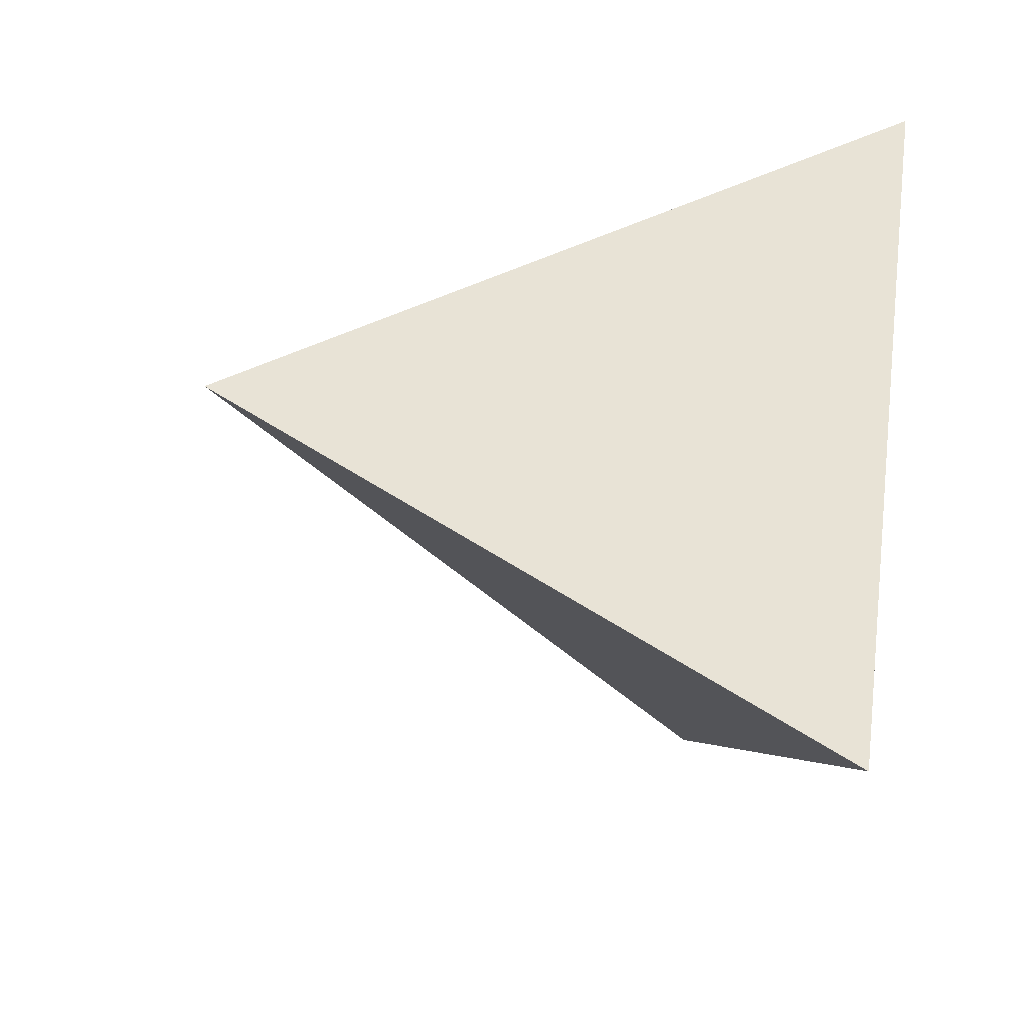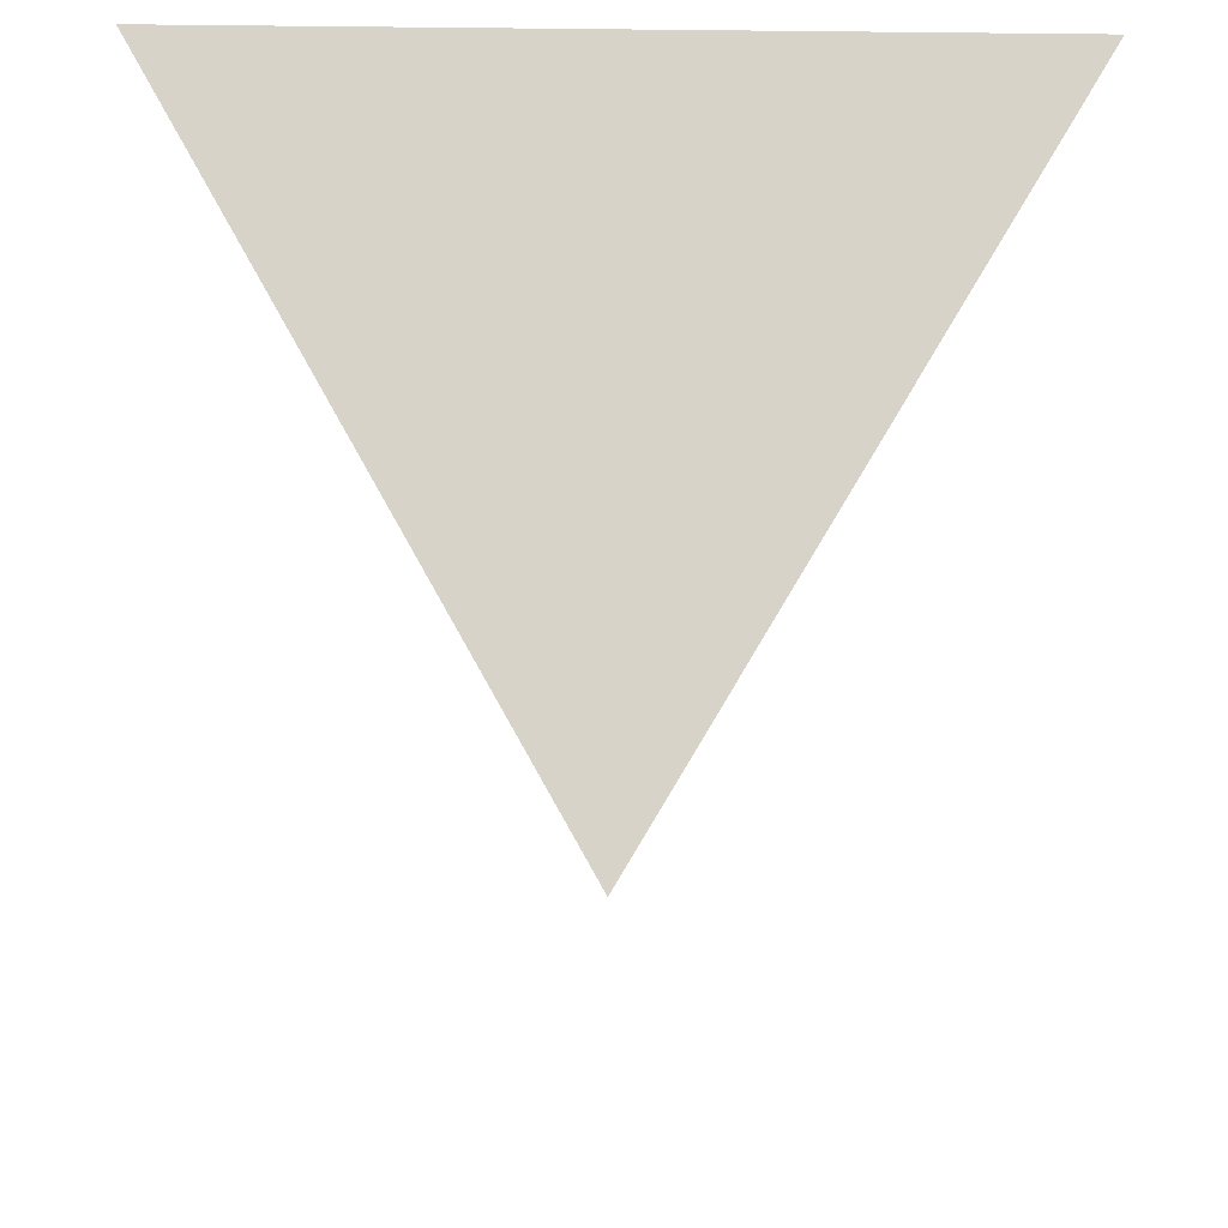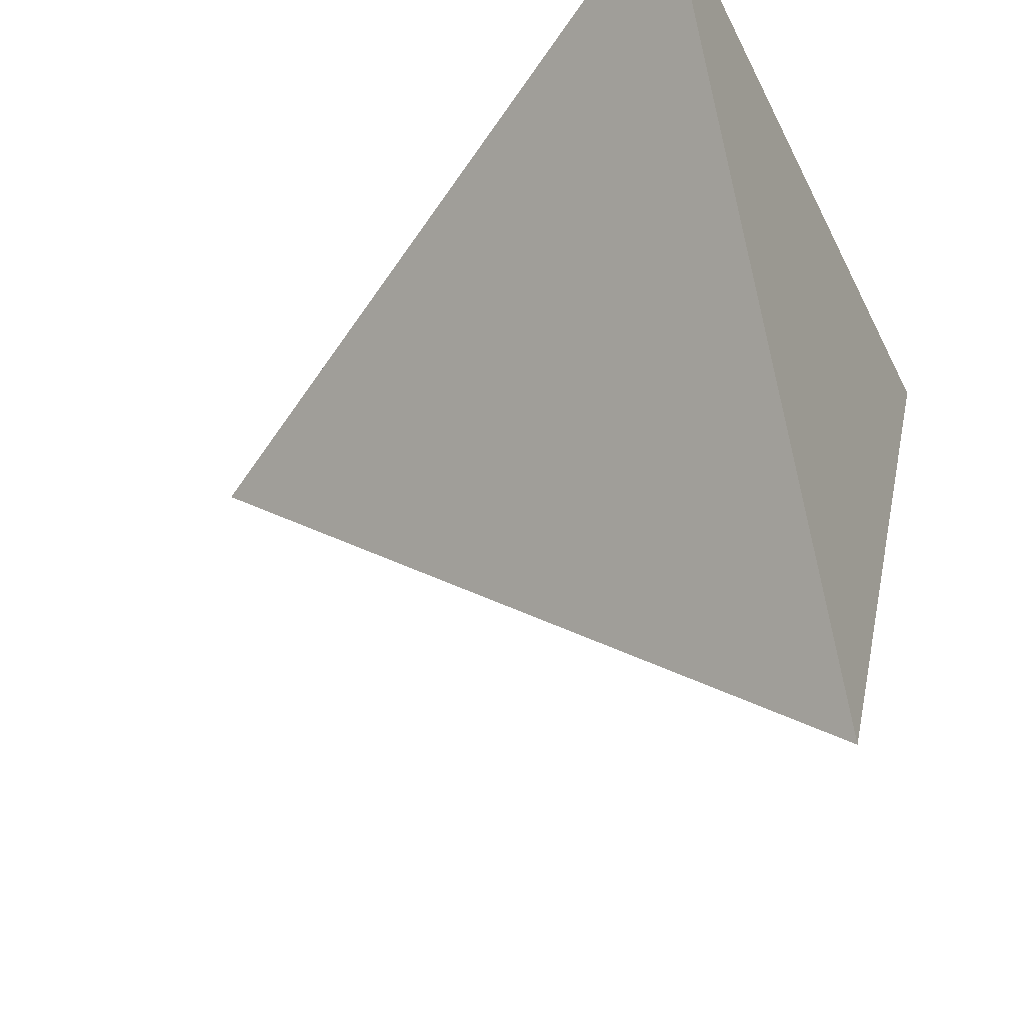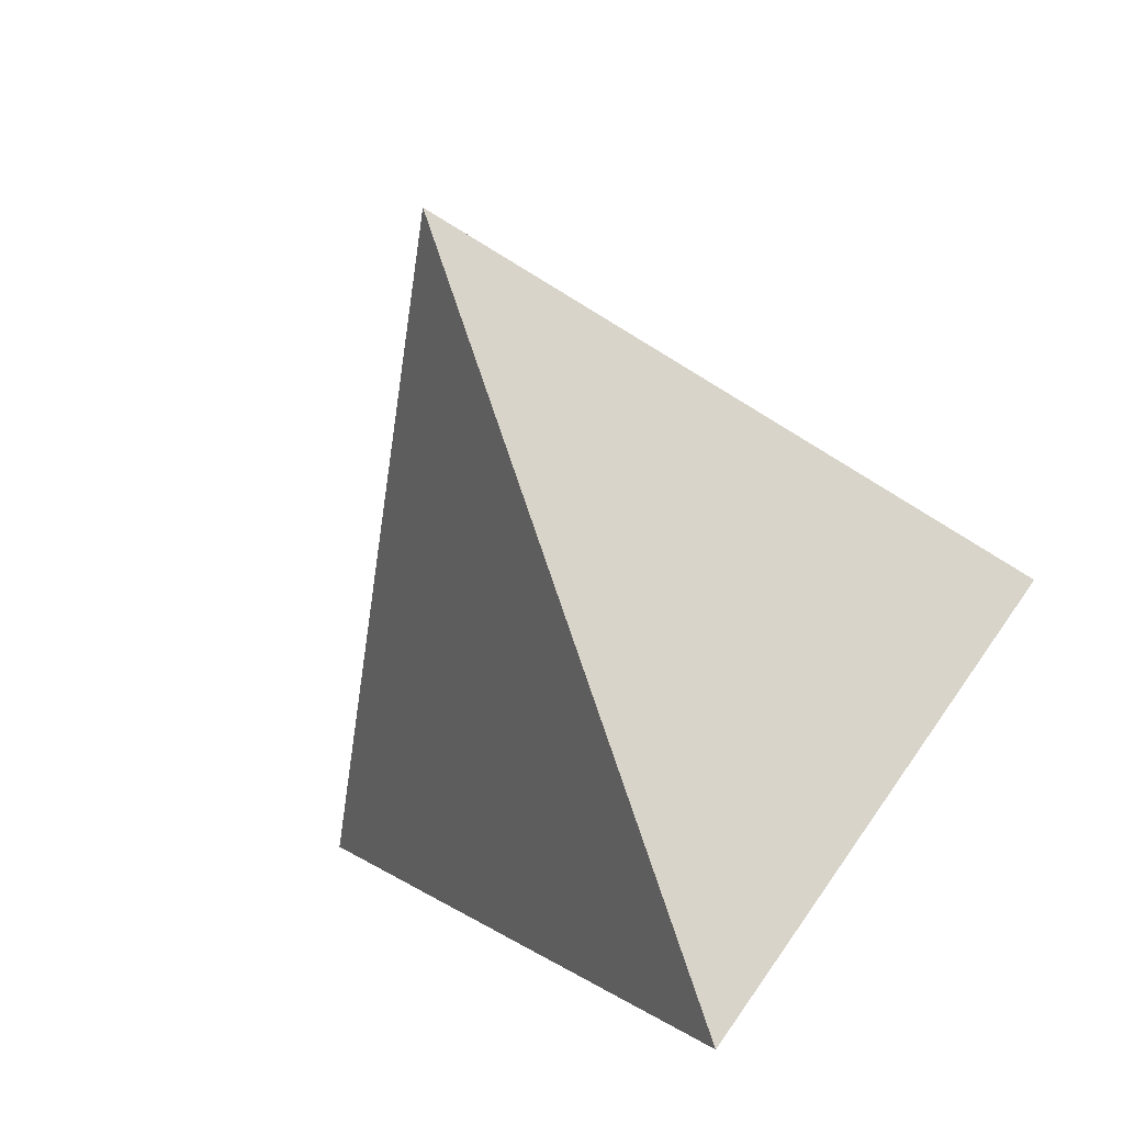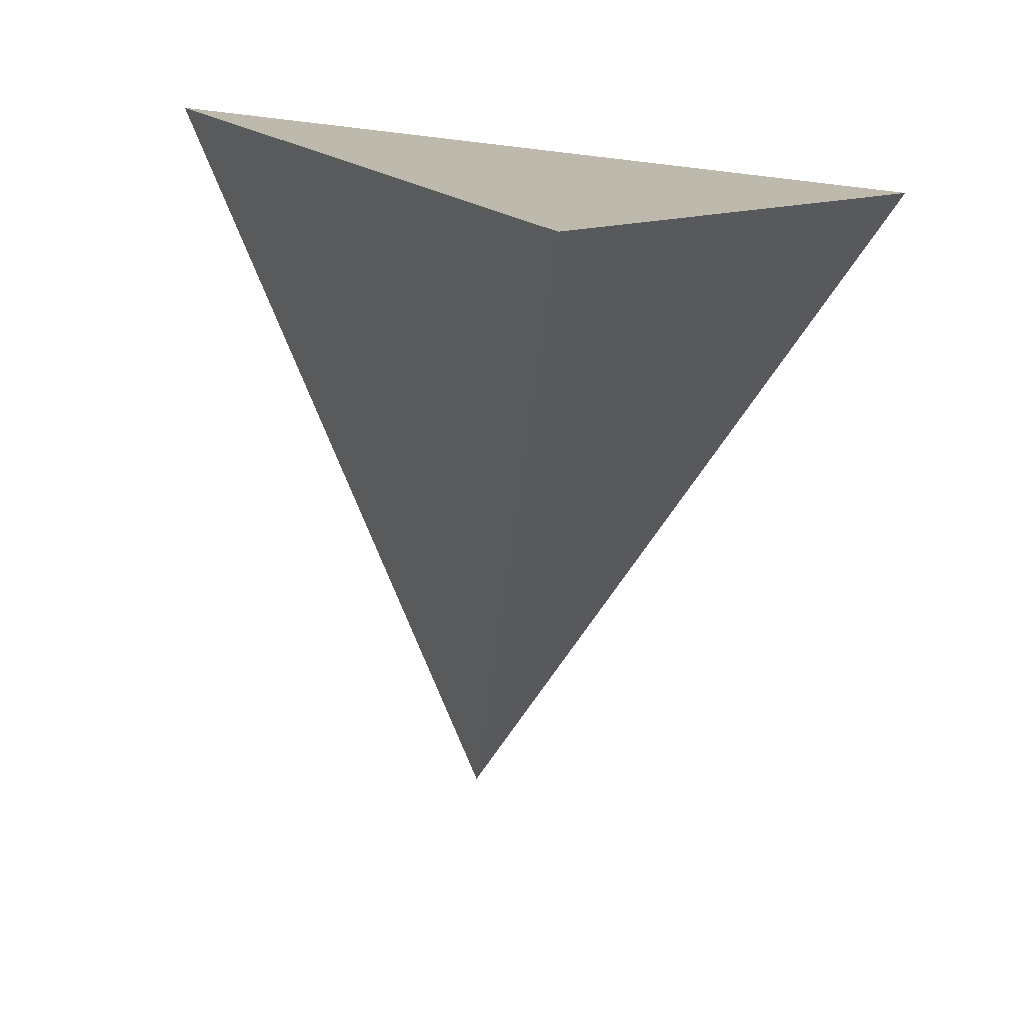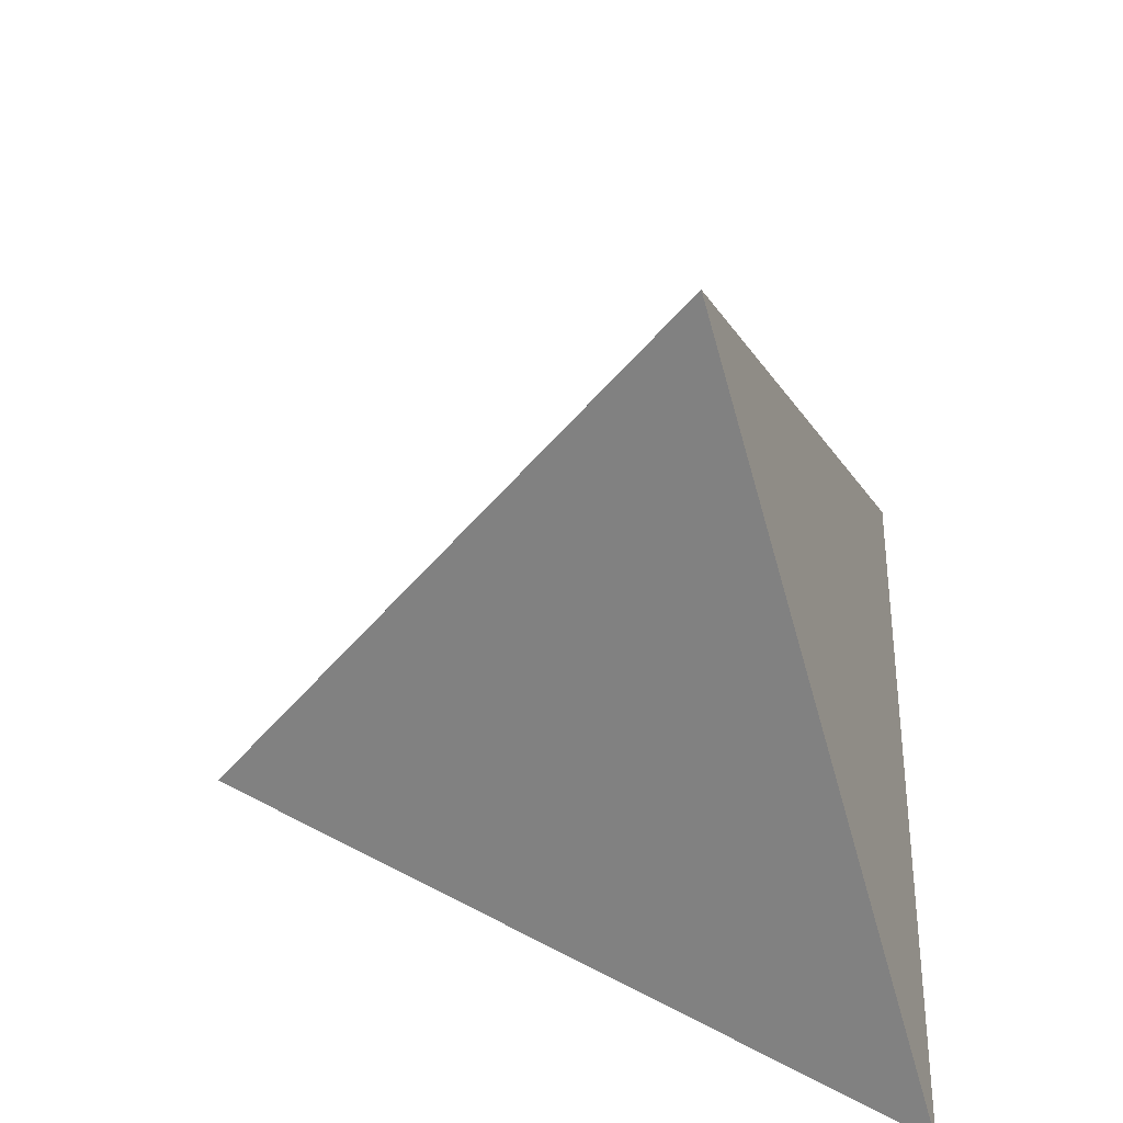
<metadata>
{"format":"obj","ext":"obj","renderer":"f3d","projection":"perspective","resolution":1024,"background":"white","views":[{"elev":-64.3,"azim":-105.5,"up":"+Z"},{"elev":56.4,"azim":-179.2,"up":"+Z"},{"elev":-36.4,"azim":-66.6,"up":"+Z"},{"elev":-70.0,"azim":-157.2,"up":"+Z"},{"elev":-76.0,"azim":-6.7,"up":"+Z"},{"elev":46.0,"azim":-88.6,"up":"+Y"}]}
</metadata>
<code>
o Cone
v 0 0 -1
v 0.866 0 0.5
v -0.866 0 0.5
v 0 1.414 0
f 1 4 2
f 1 2 3
f 2 4 3
f 3 4 1

</code>
